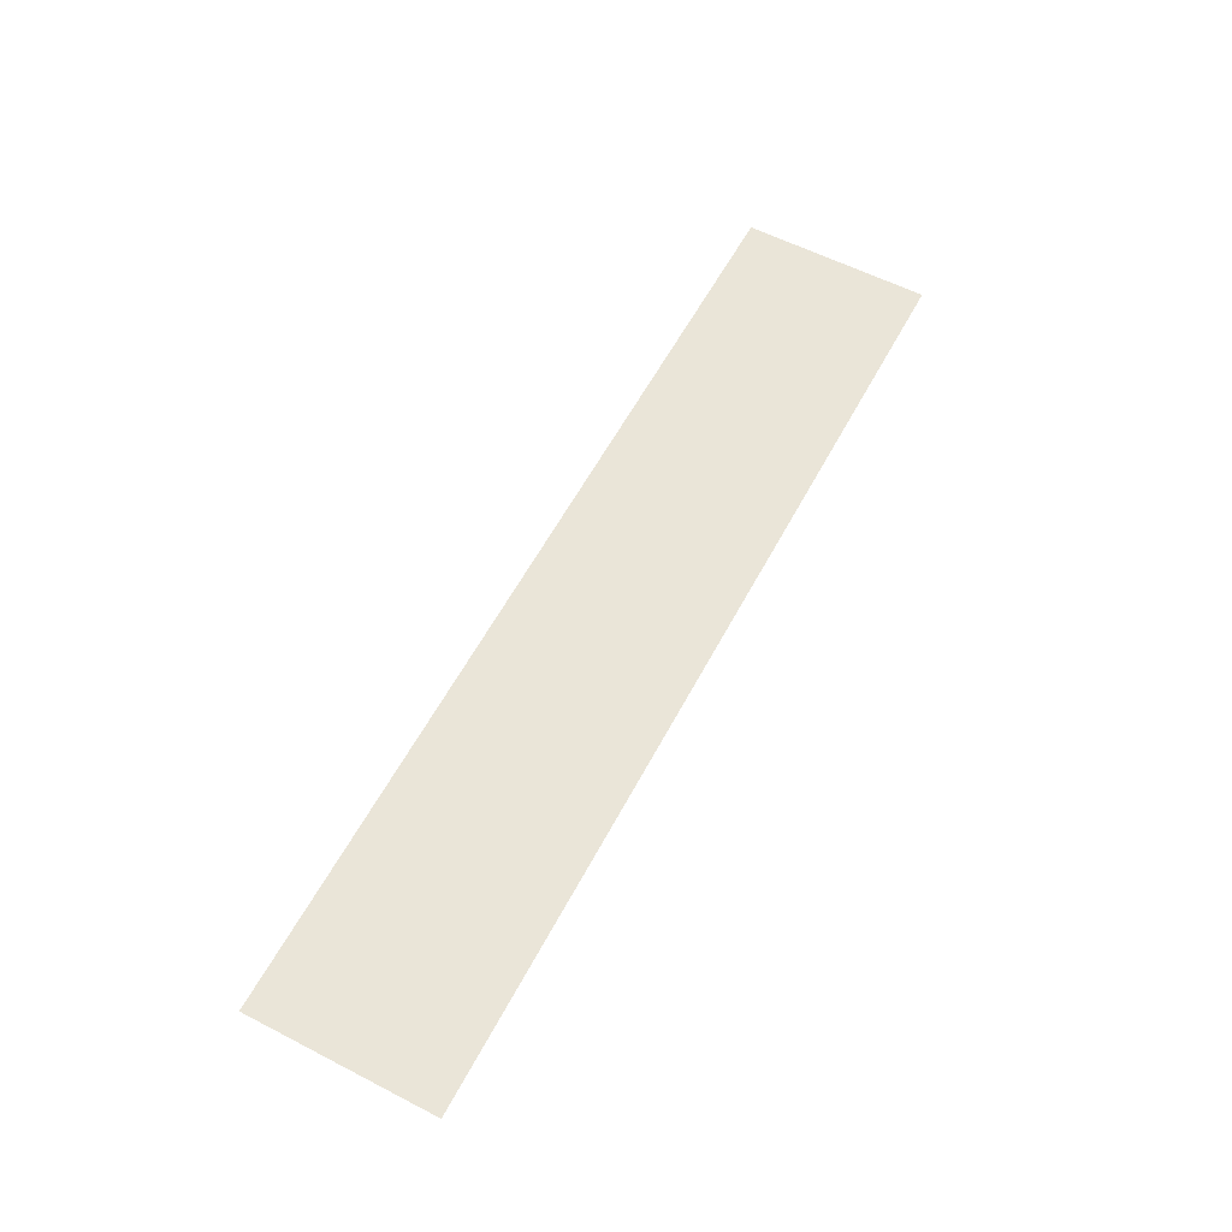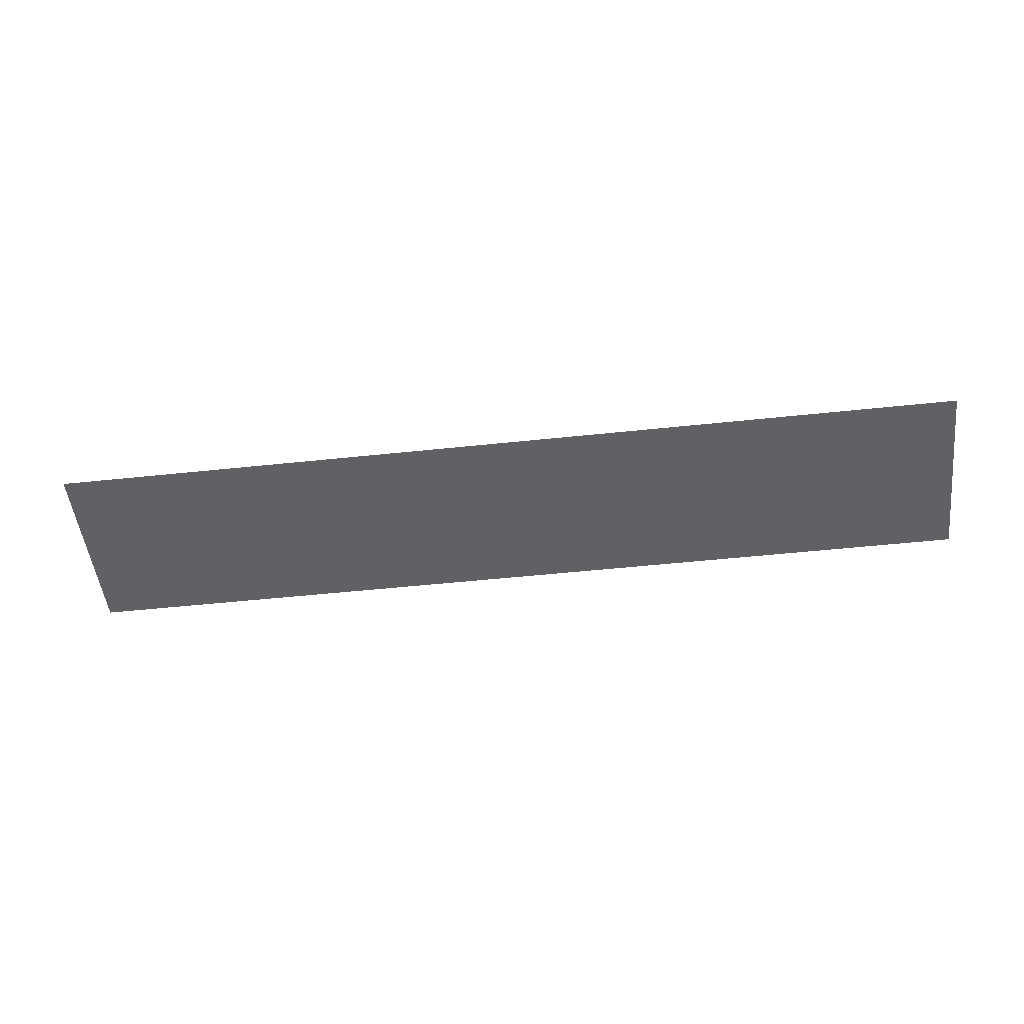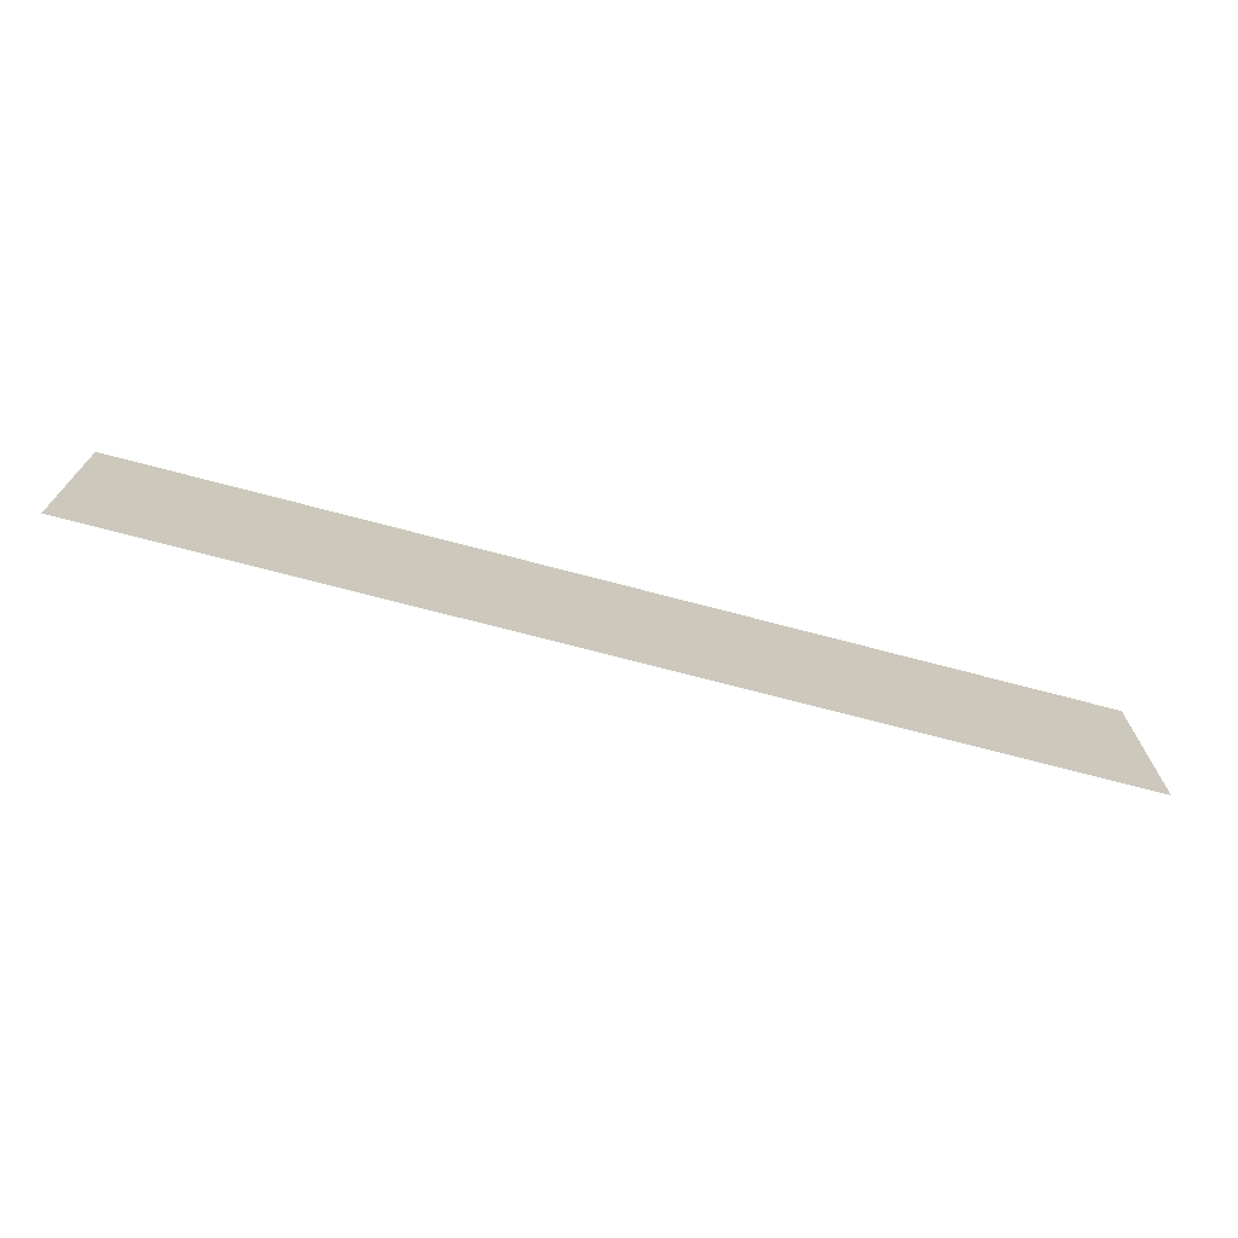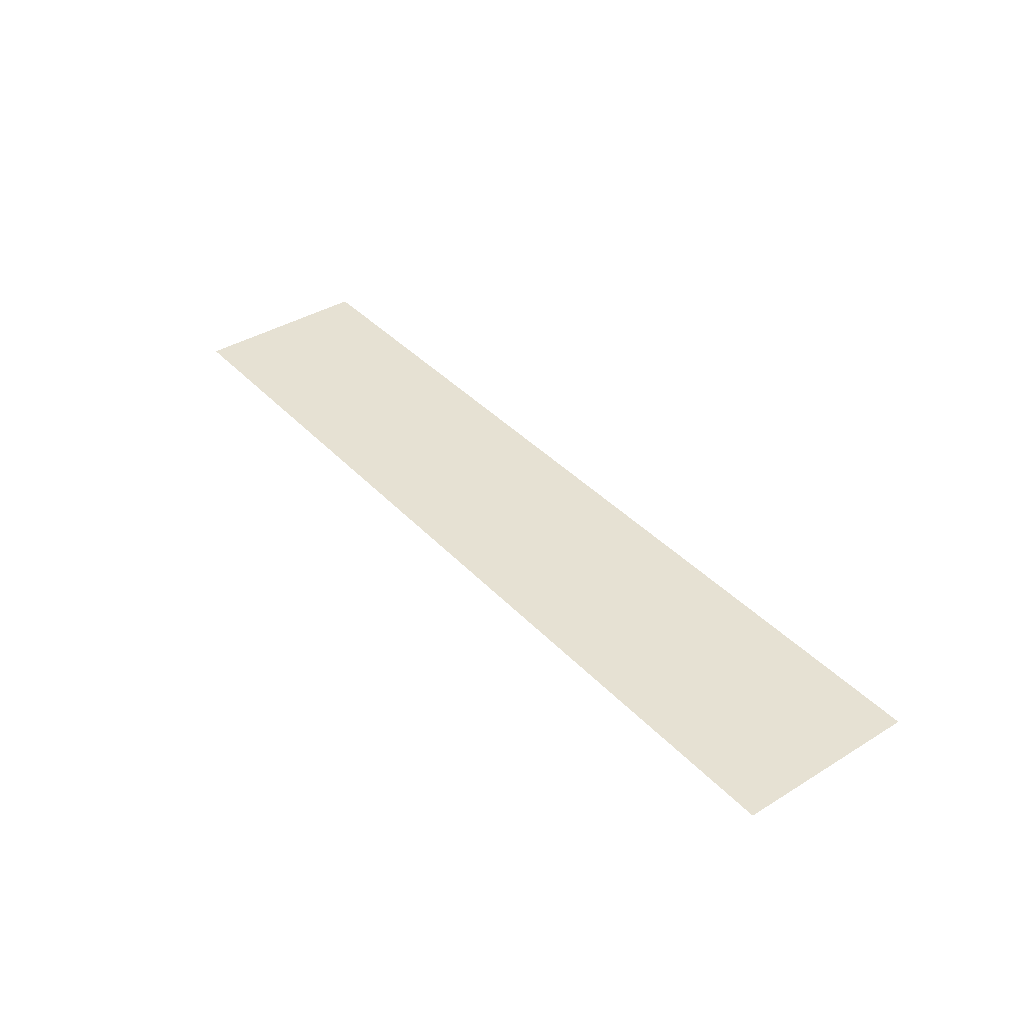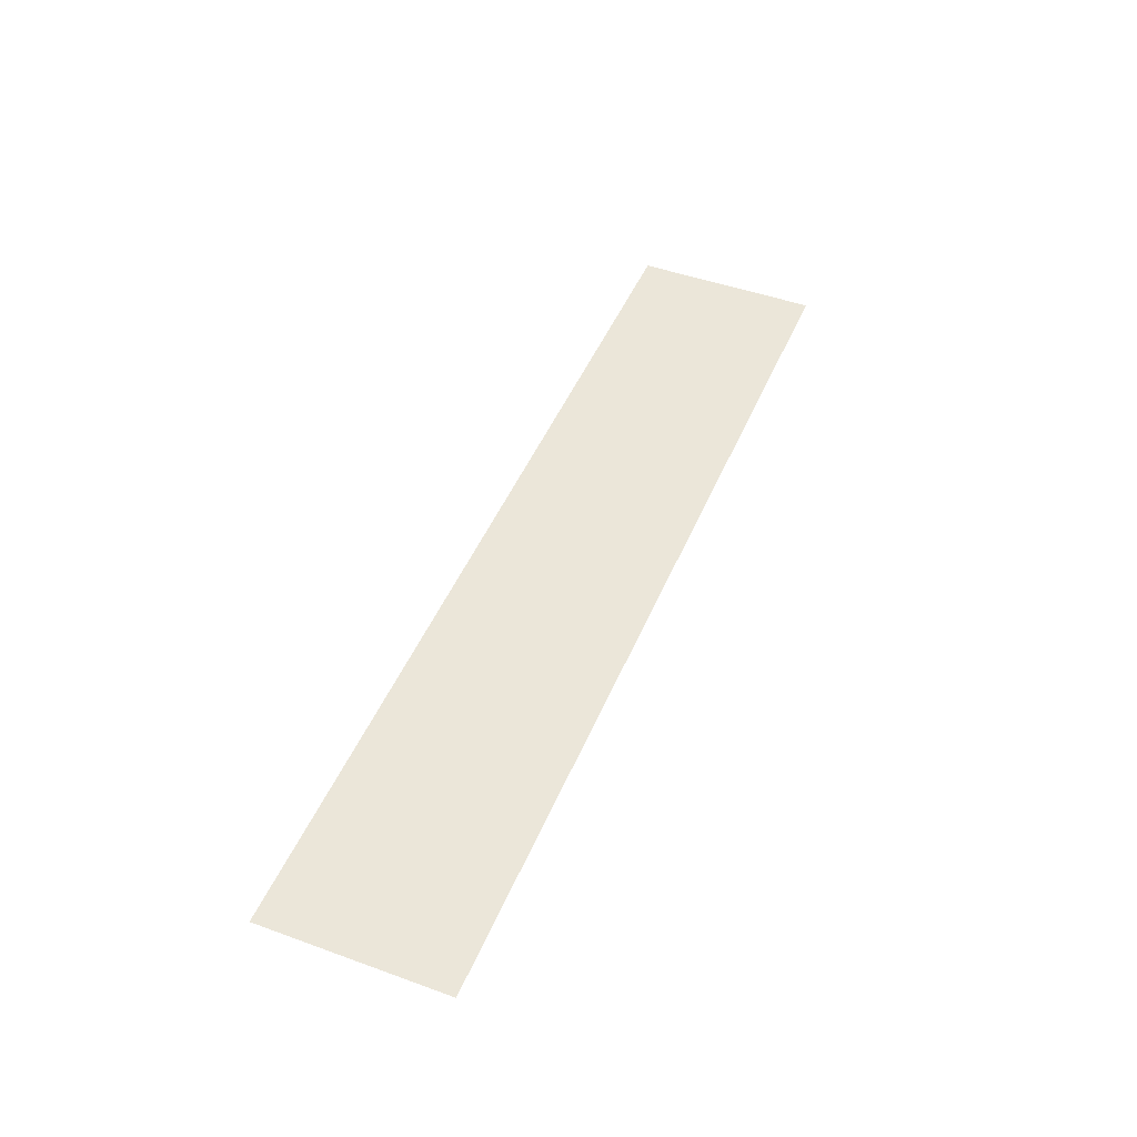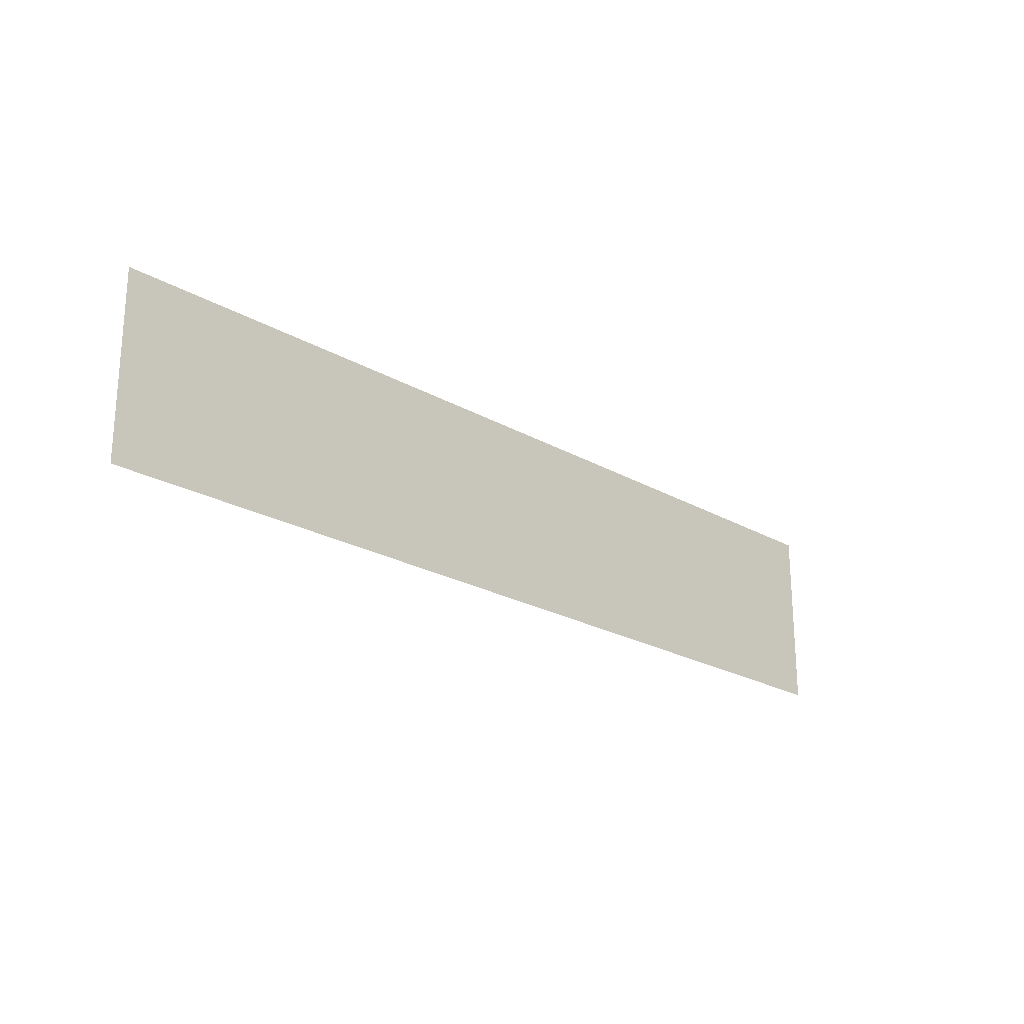
<metadata>
{"format":"obj","ext":"obj","renderer":"f3d","projection":"perspective","resolution":1024,"background":"white","views":[{"elev":58.9,"azim":117.9,"up":"+Z"},{"elev":-50.3,"azim":-173.3,"up":"+Z"},{"elev":-70.8,"azim":-14.9,"up":"+Y"},{"elev":38.7,"azim":52.3,"up":"+Z"},{"elev":47.2,"azim":-67.8,"up":"+Z"},{"elev":-22.7,"azim":135.4,"up":"+Y"}]}
</metadata>
<code>
v 1.054 -0.2112 -0
v -1.054 -0.2112 -0
v -1.054 0.2112 0
v 1.054 0.2112 0
f 1 2 3
f 4 1 3

</code>
